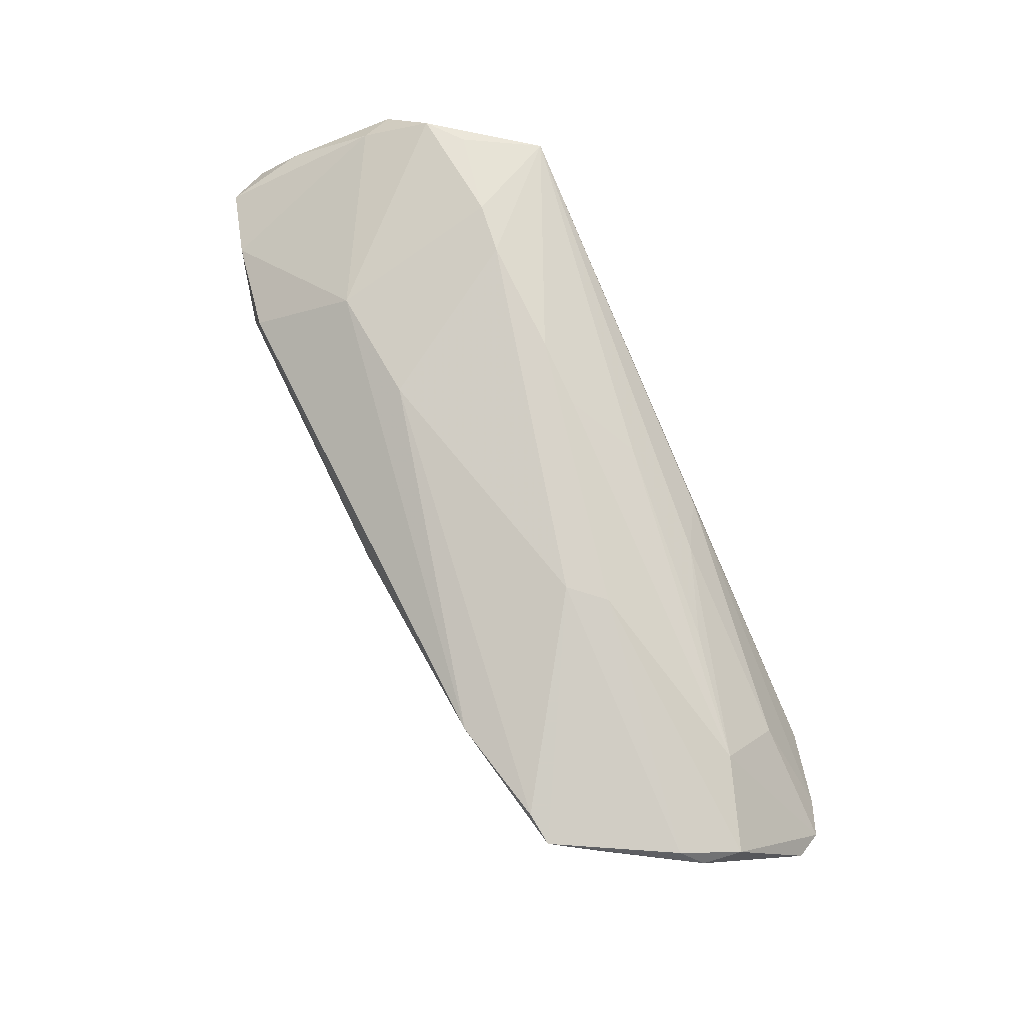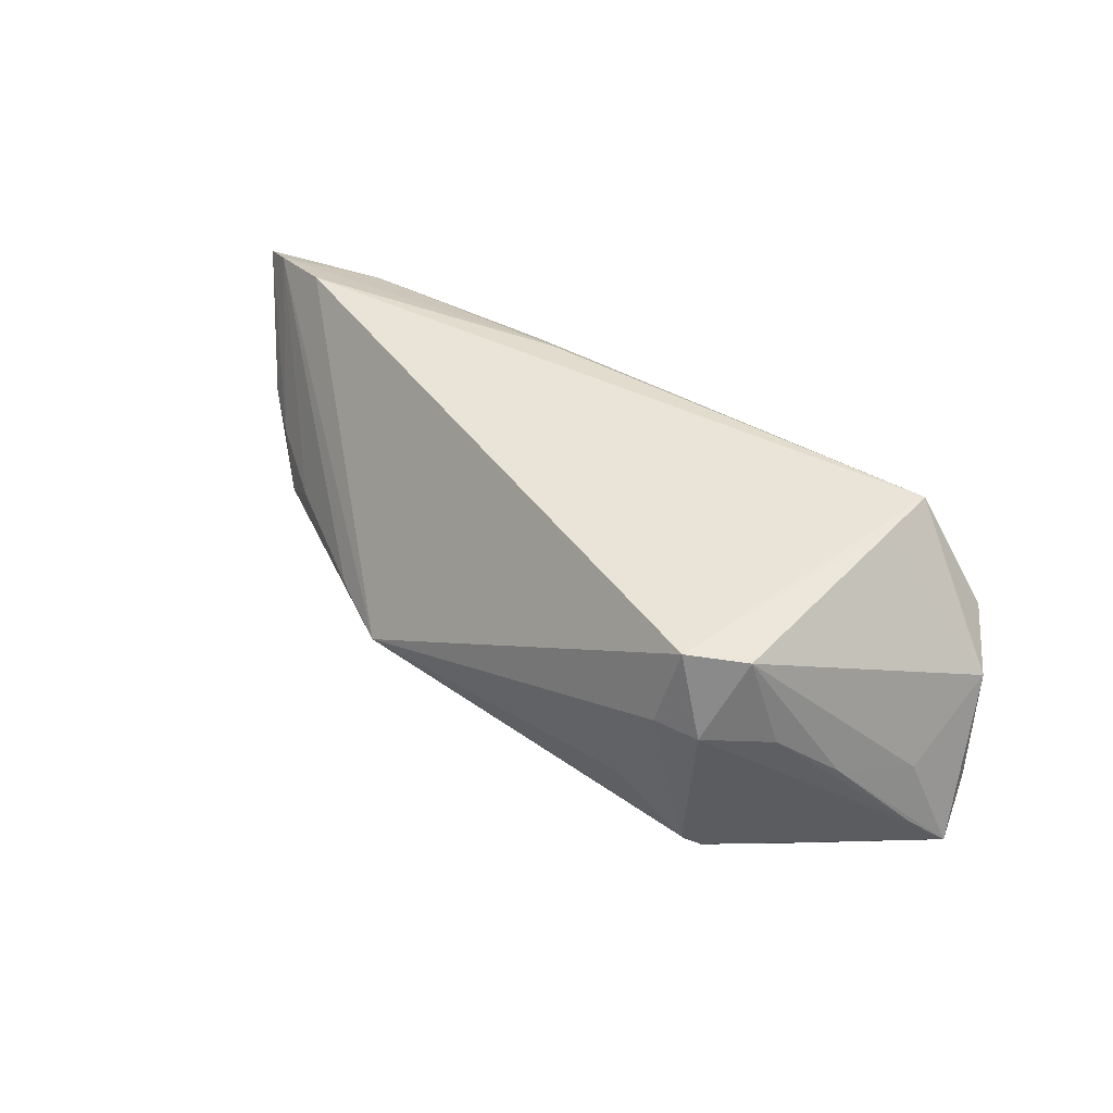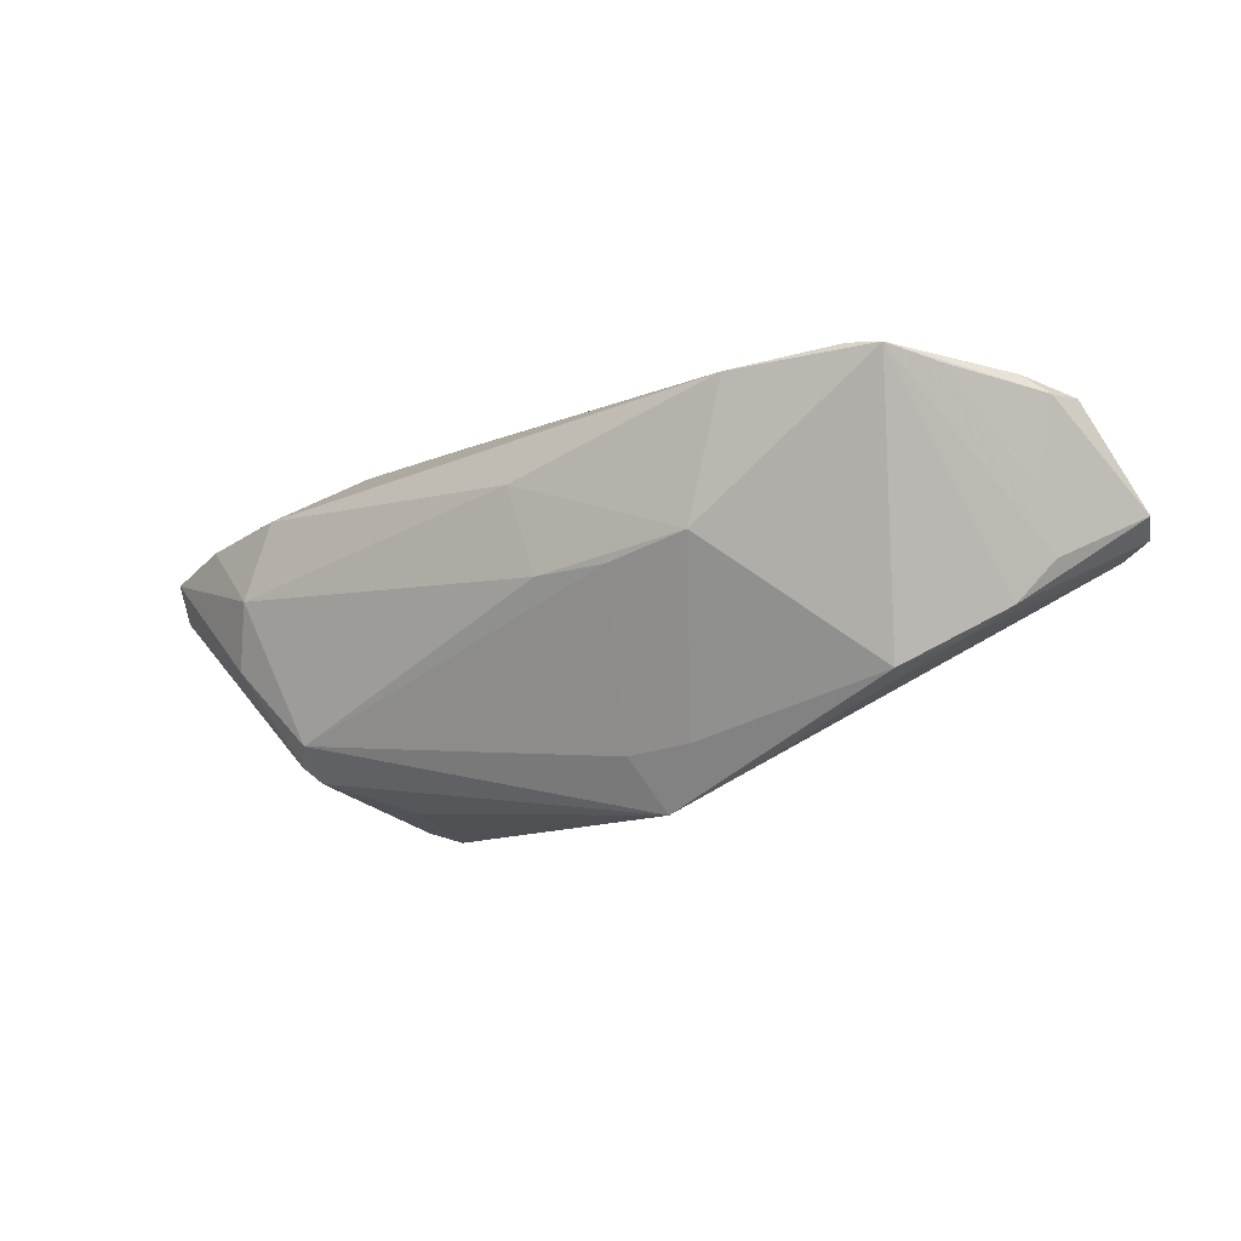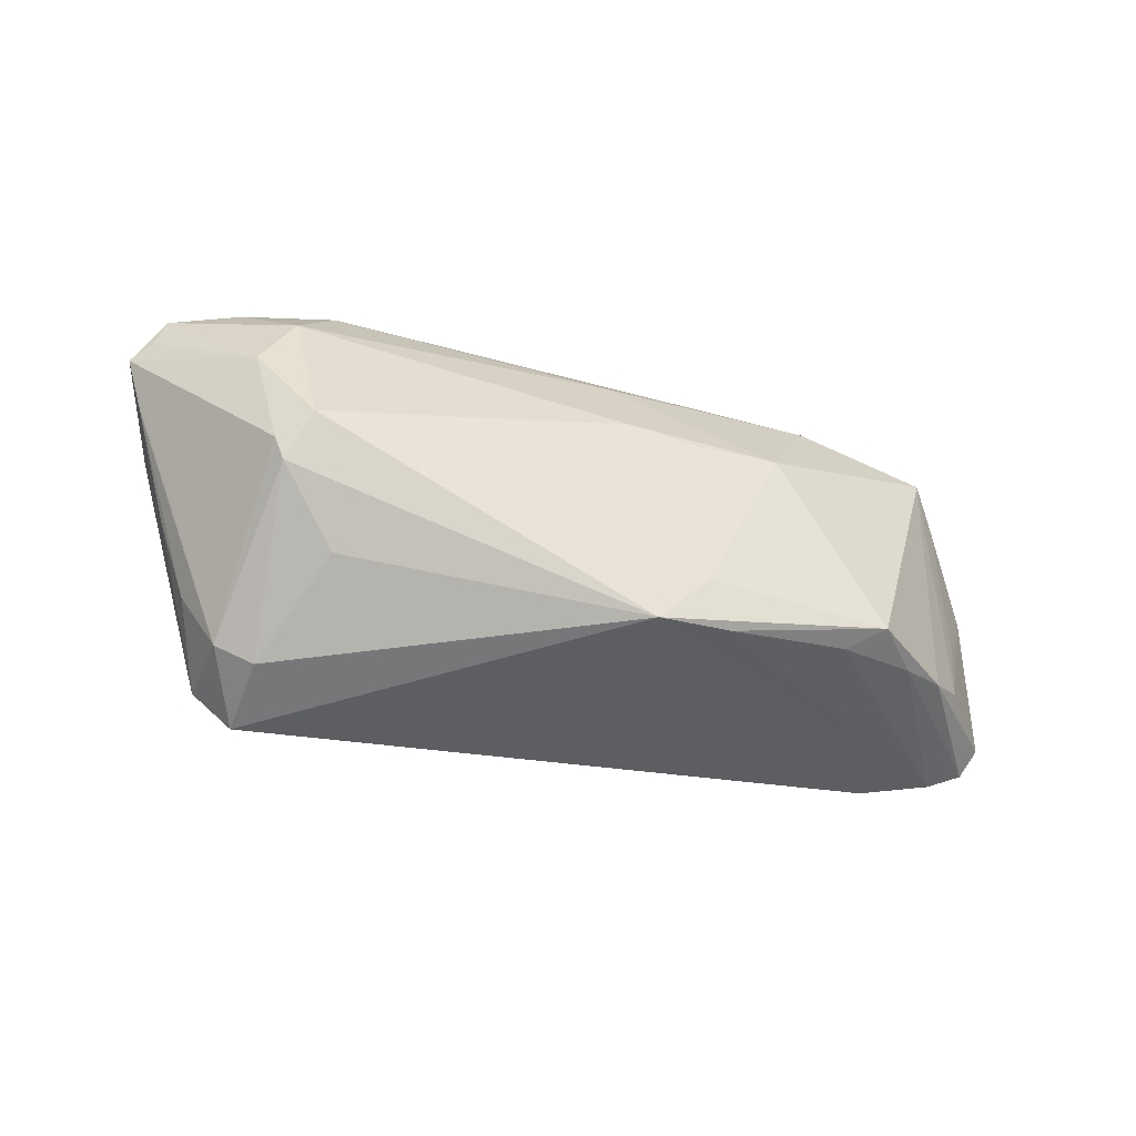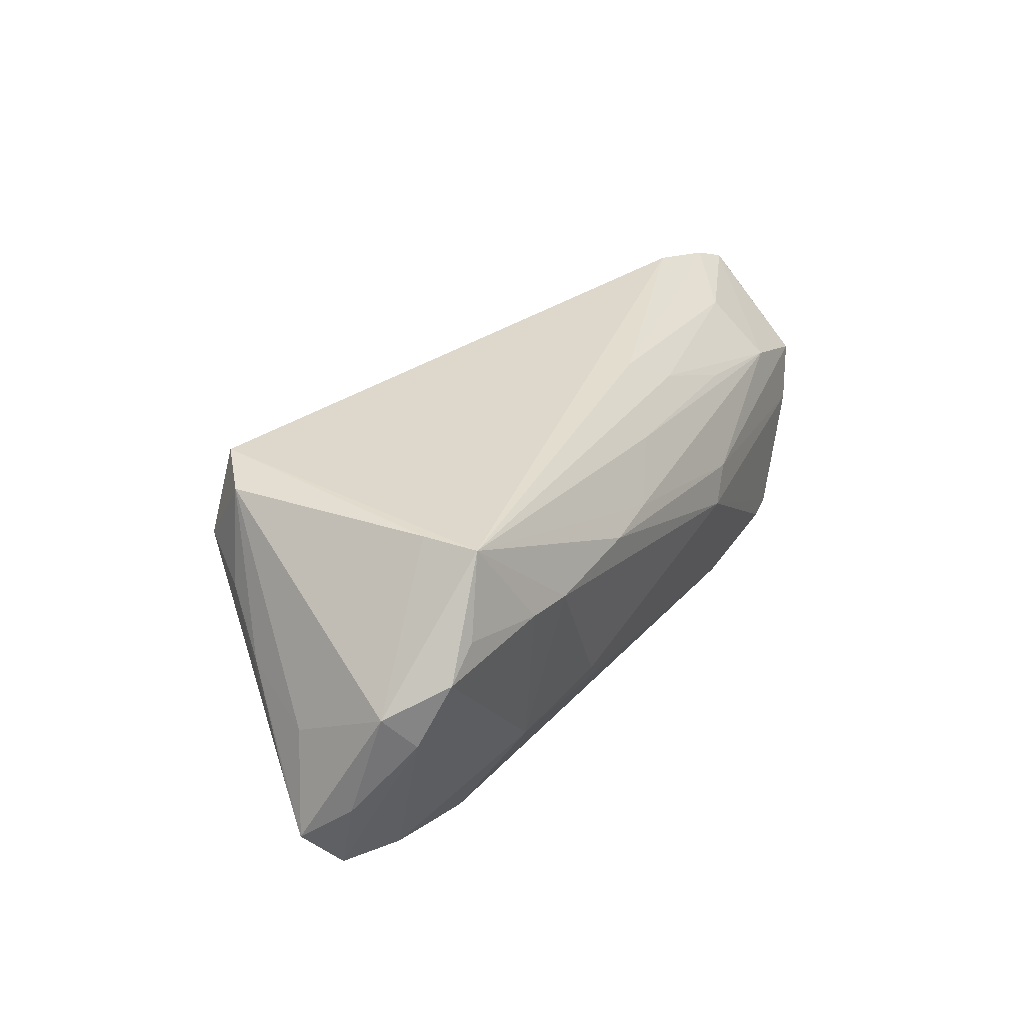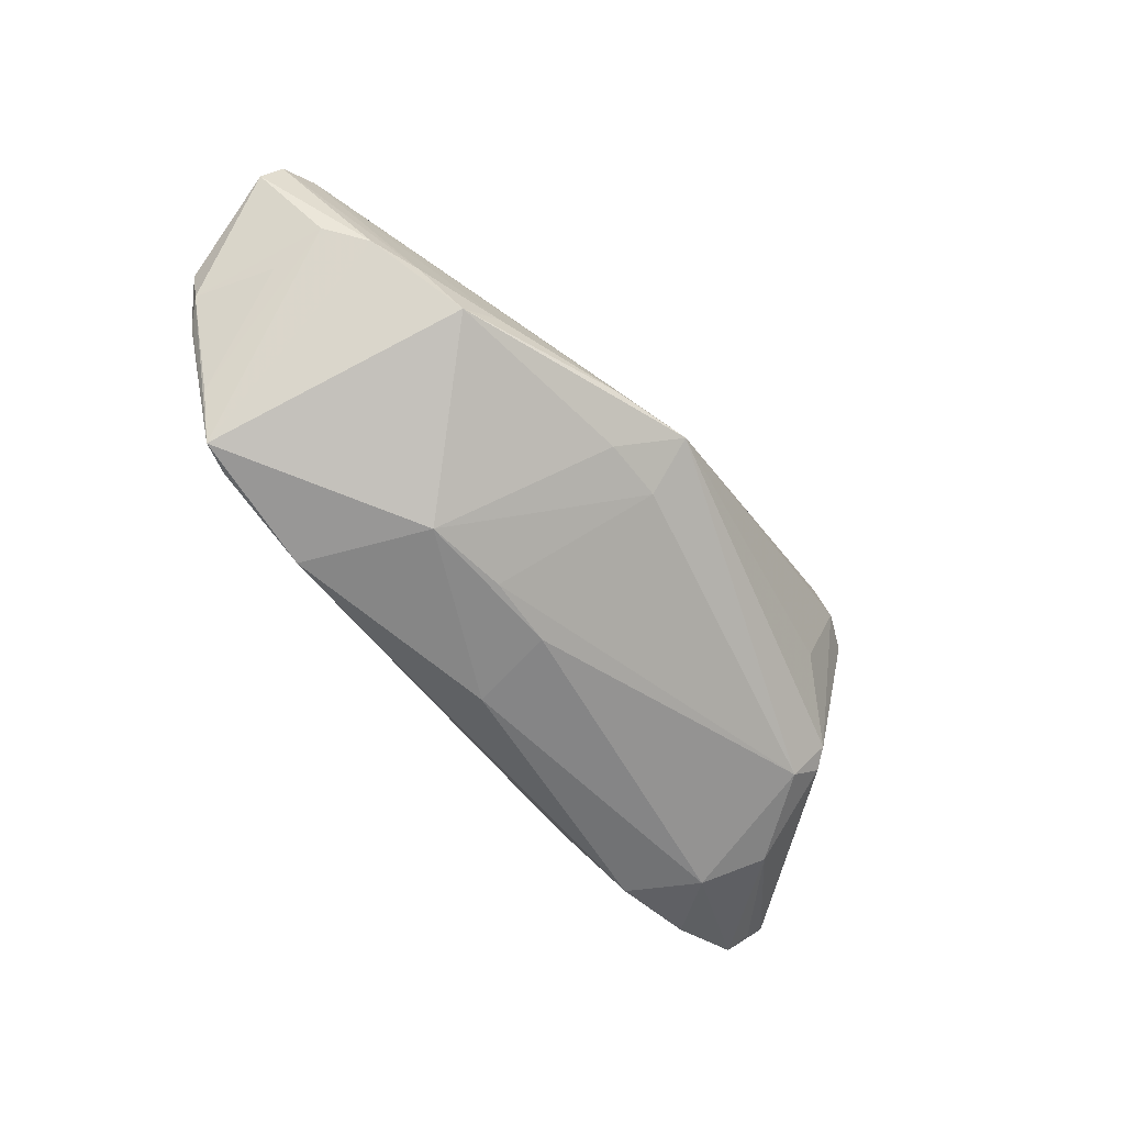
<metadata>
{"format":"obj","ext":"obj","renderer":"f3d","projection":"perspective","resolution":1024,"background":"white","views":[{"elev":76.5,"azim":-113.9,"up":"+Y"},{"elev":43.5,"azim":42.7,"up":"+Z"},{"elev":-12.9,"azim":-142.5,"up":"+Y"},{"elev":-71.9,"azim":167.5,"up":"+Y"},{"elev":31.4,"azim":120.5,"up":"+Z"},{"elev":-55.3,"azim":-57.4,"up":"+Z"}]}
</metadata>
<code>
v -0.0274 0.01919 -0.01857
v 0.05636 0.01132 -0.00804
v -0.003292 0.000807 -0.01951
v -0.04844 -0.004433 0.003679
v -0.04379 0.01767 0.01053
v -0.01709 0.01519 0.01782
v -0.04791 0.0184 -0.009158
v 0.01603 0.02154 -0.00881
v 0.0278 0.0238 0.01009
v -0.01885 -0.01998 -0.002976
v 0.04183 -0.0142 0.02089
v 0.0449 0.02118 0.01277
v 0.05422 0.002714 -0.0008257
v -0.0445 0.01974 -0.01489
v -0.03384 -0.01294 -0.001313
v -0.04333 -0.007769 0.001468
v -0.0153 -0.01695 -0.007718
v -0.0004194 0.01128 -0.0209
v -0.00974 -0.0238 -0.00408
v -0.05109 0.01857 -0.002574
v -0.002913 0.01885 0.01586
v -0.01121 0.01195 0.02136
v 0.03508 0.01284 -0.02183
v -0.05501 0.01726 0.006758
v 0.03063 0.02001 -0.01028
v 0.04061 0.01936 0.02219
v -0.01679 0.0238 -3.368e-05
v -0.04044 0.02031 -0.01542
v 0.03421 0.02327 0.01081
v 0.05517 0.008782 -0.01784
v -0.05208 0.01863 -0.0003601
v -0.02257 0.003257 -0.01811
v -0.05699 0.004126 0.01847
v -0.05861 0.005865 0.01521
v 0.05861 0.005267 -0.01292
v 0.03888 0.003617 -0.02219
v 0.03369 -0.01341 -0.01669
v 0.03974 -0.02011 0.0118
v 0.04226 -0.003956 -0.01911
v -0.04244 0.01038 0.01772
v -0.04391 0.0006669 0.02219
v 0.03597 -0.01694 -0.01119
v 0.04647 0.01115 -0.02009
v 0.04913 0.02106 0.009193
v -0.02832 0.01736 0.01355
v 0.005012 0.02281 0.01077
v 0.03613 -0.01927 0.02219
v -0.05214 0.0004137 0.006076
v -0.02025 0.02283 0.004243
v -0.007642 -0.01776 -0.008777
v 0.05618 0.006141 -0.01556
v 0.03461 -0.0217 0.01244
v 0.04519 -0.01285 0.009554
v 0.01346 0.02374 0.0106
v -0.03866 -0.01113 -0.00437
v -0.05439 0.0167 0.001999
v 0.05584 0.001287 -0.008341
v 0.0546 0.01491 0.005505
v 0.04102 0.01234 0.02212
v -0.01222 0.001081 -0.01859
v 0.05213 0.01811 0.001359
v 0.03754 -0.01504 -0.01308
v 0.02828 -0.02022 -0.002391
v 0.04979 -0.006617 0.002997
v -0.05281 0.002589 0.02014
v -0.05206 0.006919 0.002764
f 47 26 41
f 41 19 47
f 59 26 47
f 47 11 59
f 47 19 52
f 19 41 65
f 22 41 26
f 22 65 41
f 19 42 63
f 63 52 19
f 42 52 63
f 38 52 42
f 47 52 38
f 38 11 47
f 62 39 35
f 35 38 62
f 62 38 42
f 25 61 43
f 34 33 24
f 24 33 5
f 5 49 24
f 58 13 35
f 11 13 58
f 26 59 58
f 58 59 11
f 6 22 26
f 33 65 40
f 65 22 40
f 22 6 40
f 5 33 40
f 40 6 5
f 11 38 53
f 39 62 37
f 37 42 19
f 37 62 42
f 30 43 61
f 36 30 39
f 43 30 36
f 39 37 36
f 34 24 56
f 20 14 56
f 56 48 34
f 4 33 34
f 34 48 4
f 48 14 4
f 26 58 44
f 44 58 61
f 44 61 25
f 25 1 8
f 2 58 35
f 61 58 2
f 35 30 2
f 2 30 61
f 45 21 5
f 5 6 45
f 26 21 45
f 45 6 26
f 11 53 64
f 35 13 64
f 64 13 11
f 35 39 51
f 51 30 35
f 39 30 51
f 1 14 28
f 28 14 27
f 28 8 1
f 27 8 28
f 32 14 1
f 23 1 25
f 43 36 23
f 25 43 23
f 20 56 31
f 31 56 24
f 31 24 49
f 49 27 31
f 31 14 20
f 27 14 31
f 7 14 48
f 7 56 14
f 16 15 65
f 16 65 33
f 33 4 16
f 55 4 14
f 14 32 55
f 55 16 4
f 55 32 17
f 15 16 55
f 55 17 19
f 46 49 5
f 5 21 46
f 46 21 26
f 26 44 12
f 9 8 27
f 25 8 9
f 35 64 57
f 57 64 53
f 57 38 35
f 57 53 38
f 3 36 37
f 1 23 18
f 18 23 36
f 18 32 1
f 36 3 18
f 18 3 32
f 48 56 66
f 66 7 48
f 56 7 66
f 10 55 19
f 15 55 10
f 19 65 10
f 65 15 10
f 29 12 44
f 29 44 25
f 25 9 29
f 26 12 29
f 29 9 26
f 54 9 27
f 54 27 49
f 49 46 54
f 54 46 26
f 26 9 54
f 60 3 37
f 32 3 60
f 17 32 50
f 32 60 50
f 50 60 37
f 50 37 19
f 19 17 50

</code>
